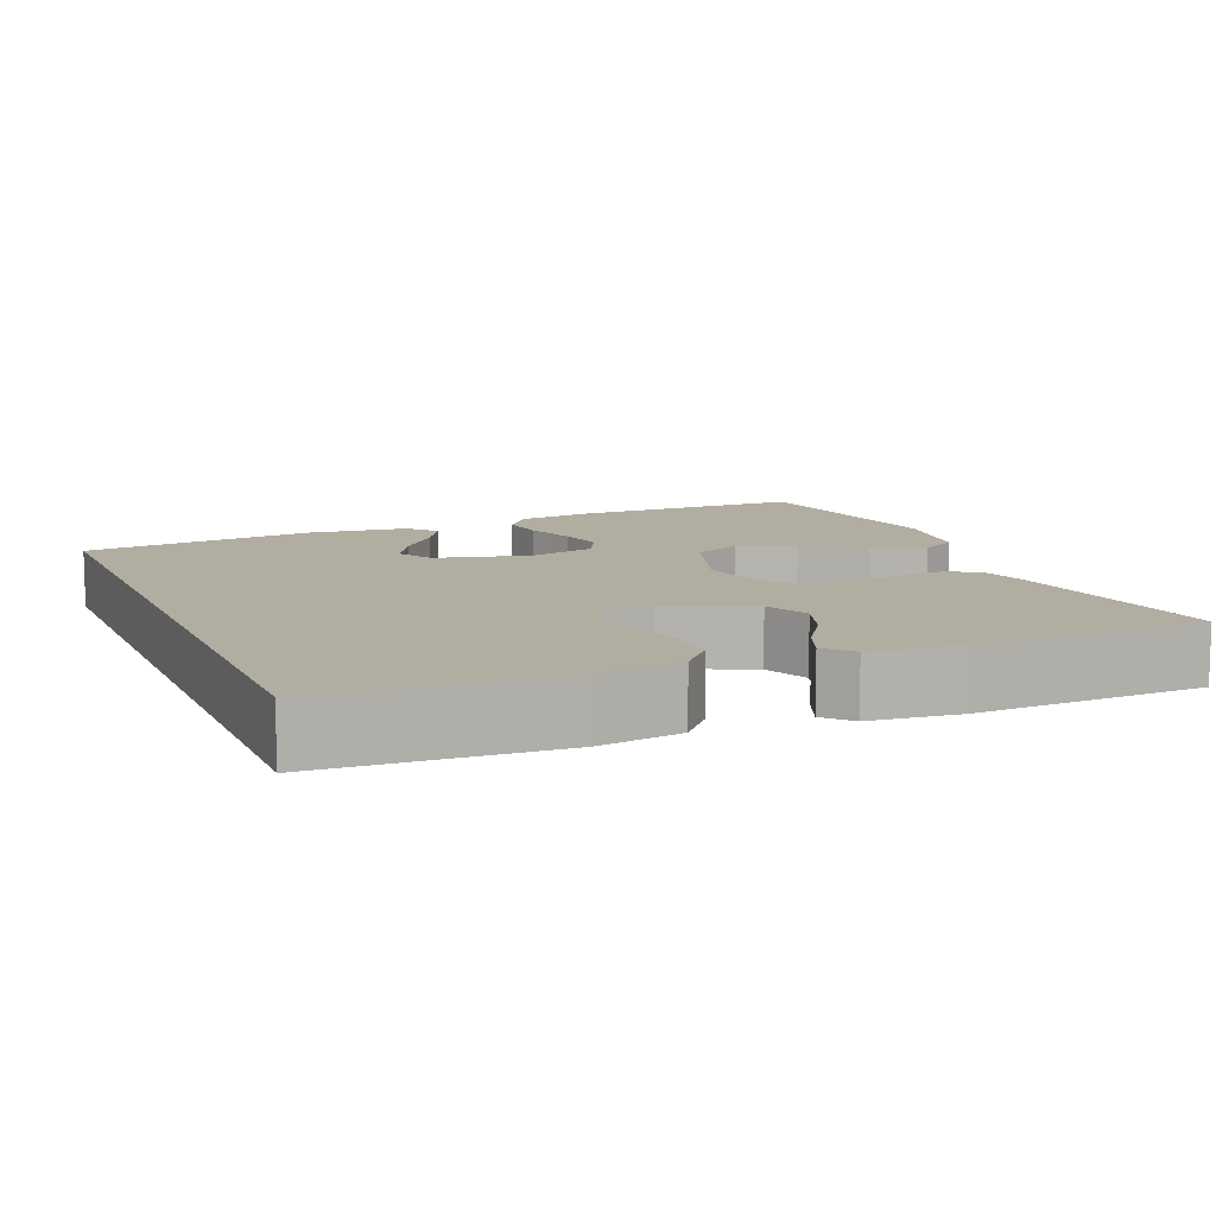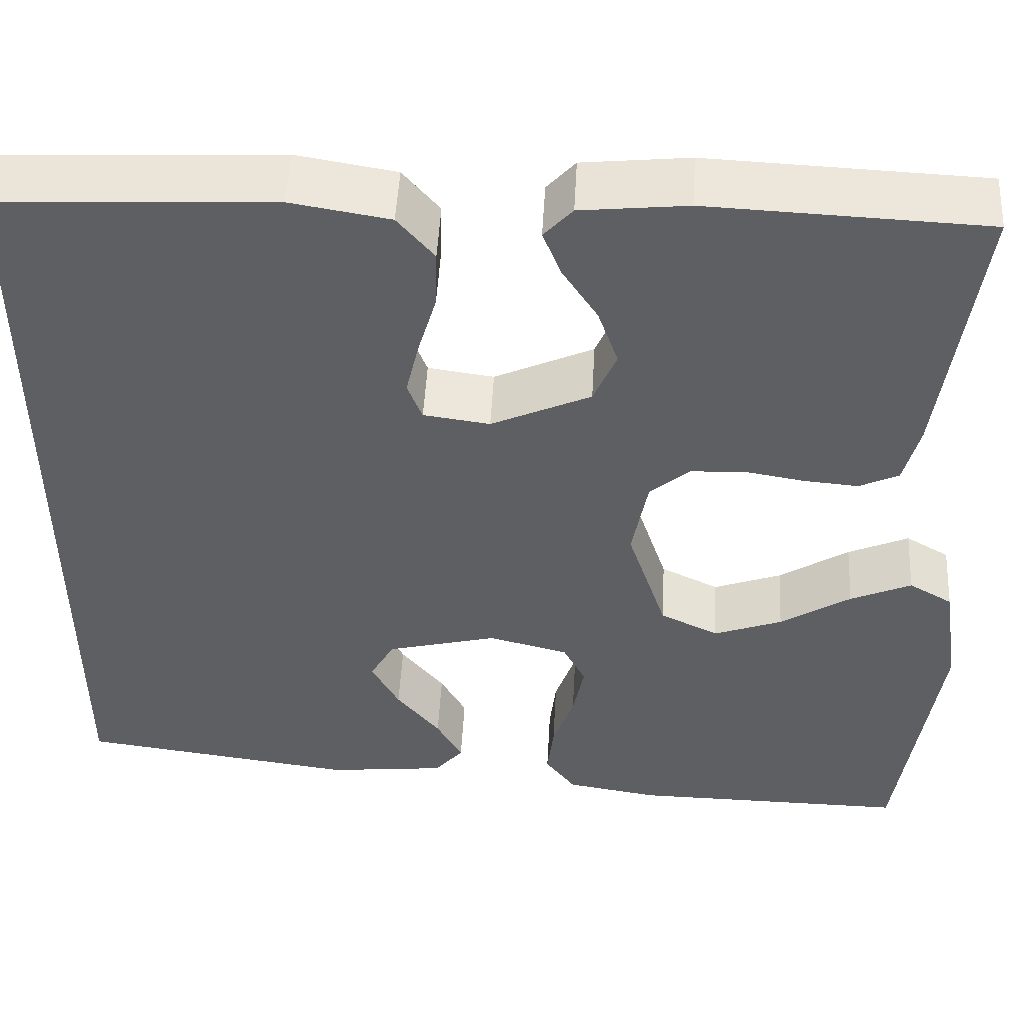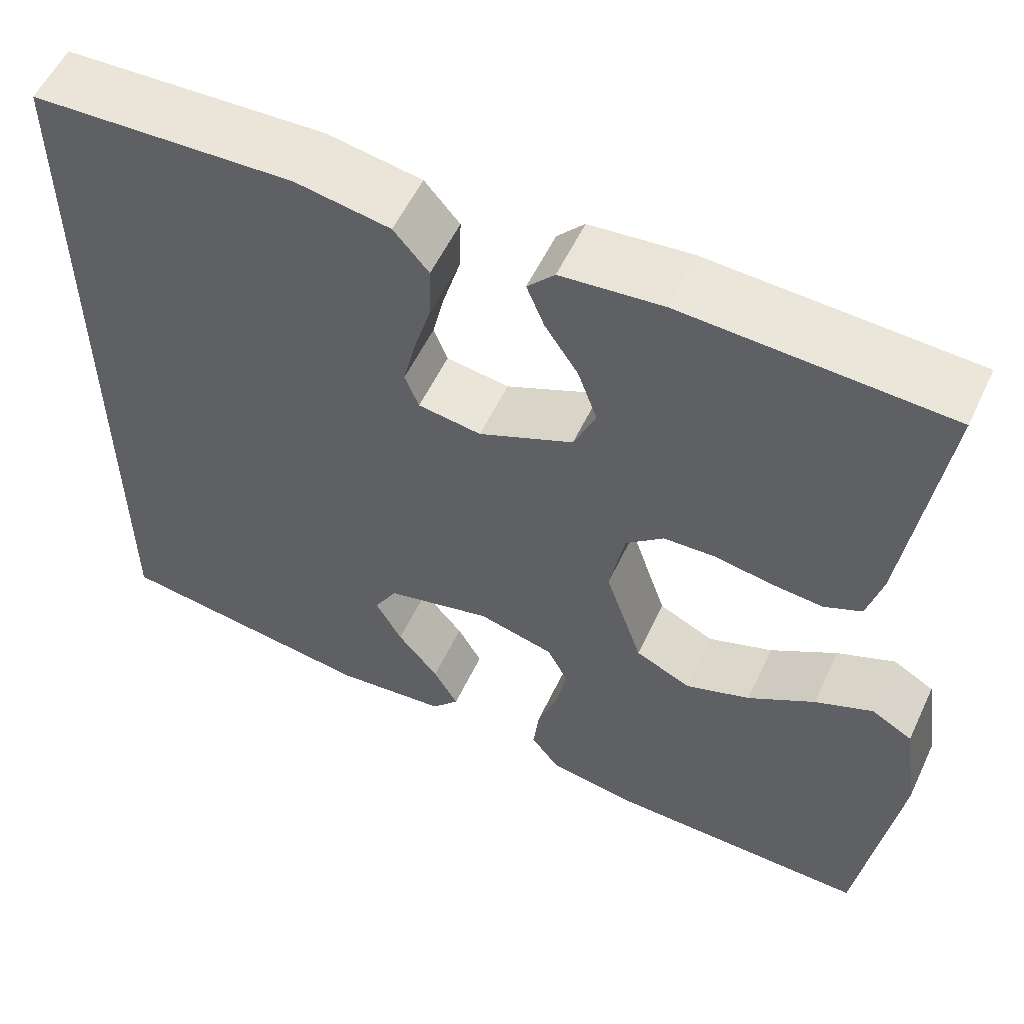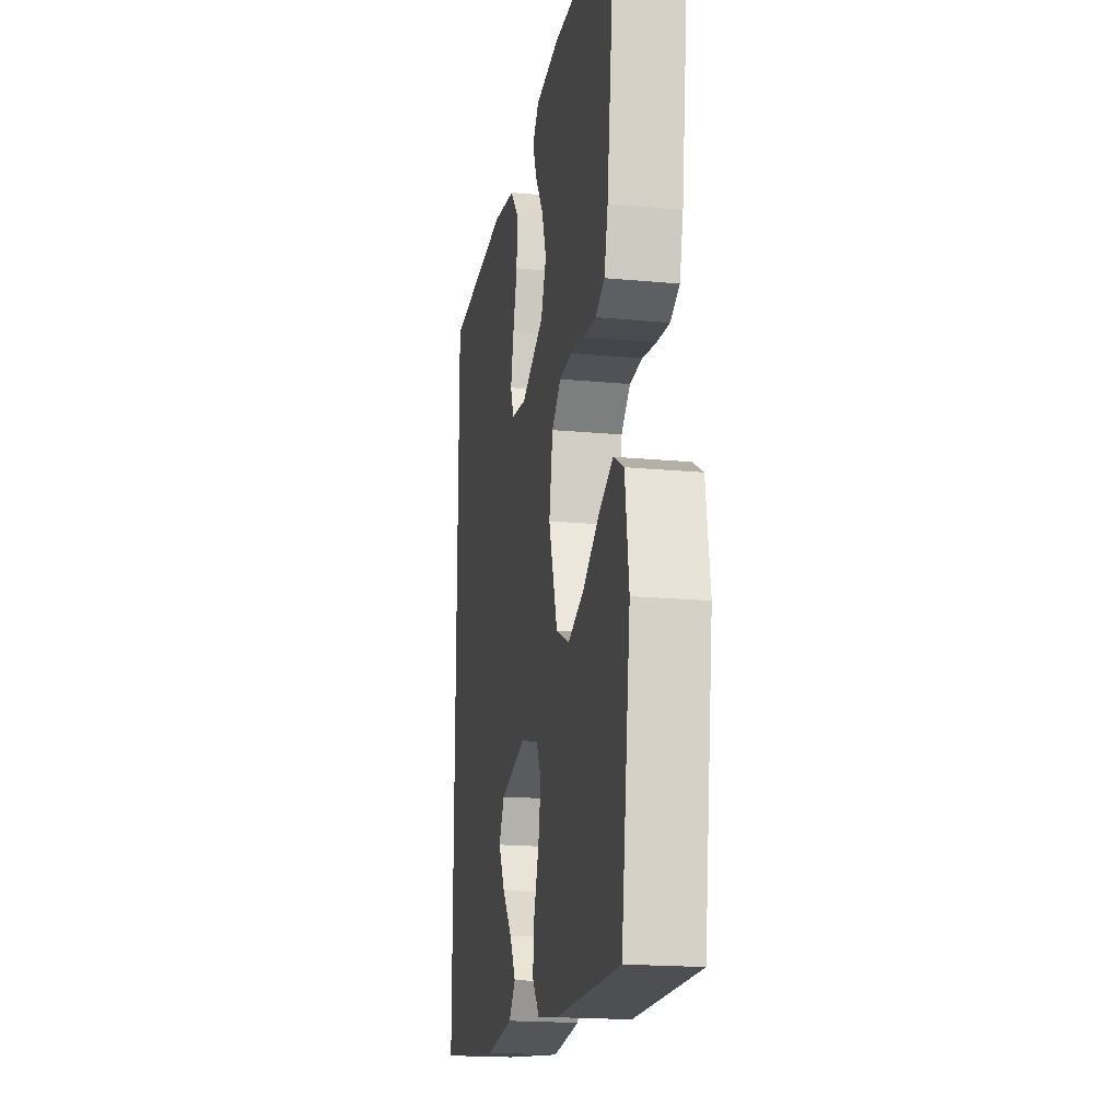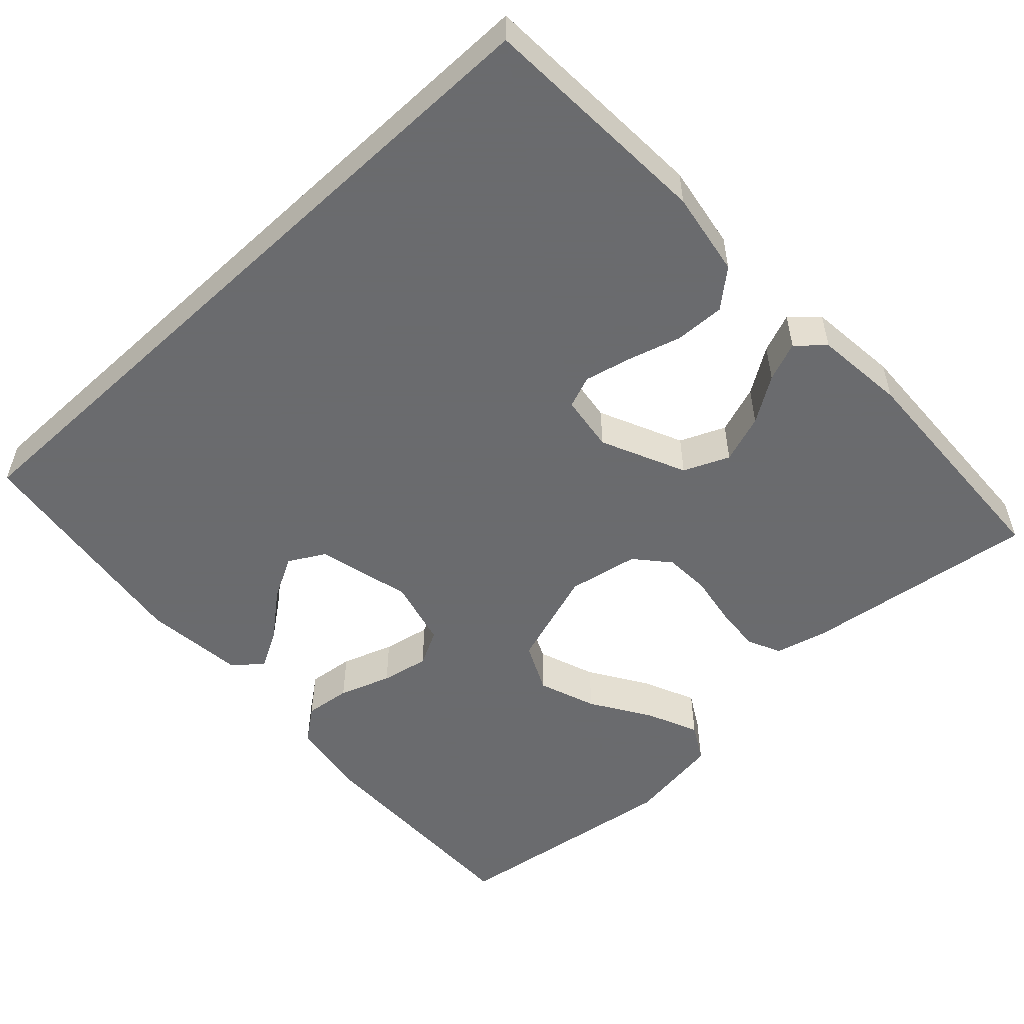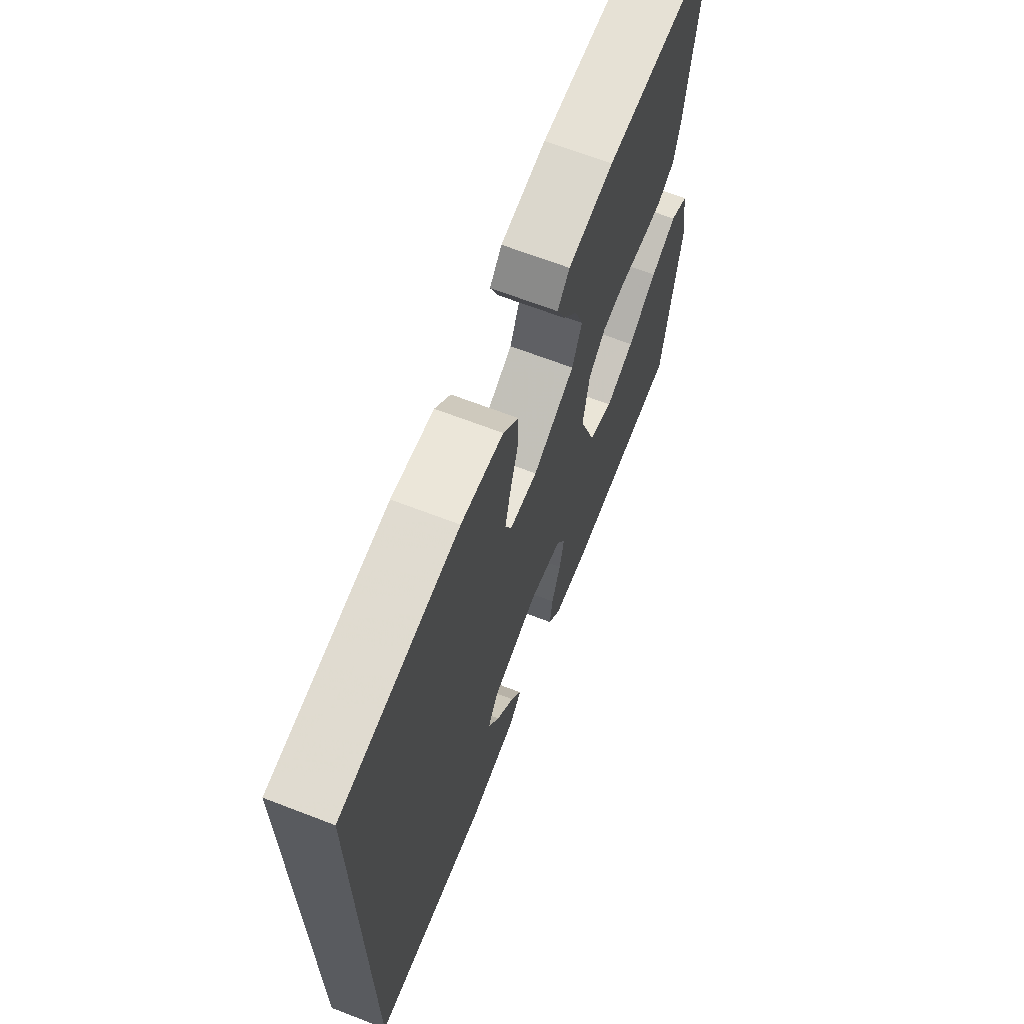
<metadata>
{"format":"obj","ext":"obj","renderer":"f3d","projection":"perspective","resolution":1024,"background":"white","views":[{"elev":10.3,"azim":-22.6,"up":"+Y"},{"elev":49.3,"azim":3.1,"up":"+Z"},{"elev":56.2,"azim":25.1,"up":"+Z"},{"elev":-18.6,"azim":79.8,"up":"+Z"},{"elev":-53.3,"azim":-47.0,"up":"+Y"},{"elev":67.2,"azim":-68.9,"up":"+Z"}]}
</metadata>
<code>
v -0.5 0.07 -0.431
v -0.5 0.07 0.483
v -0.2 0.07 0.498
v -0.092 0.07 0.48
v -0.052 0.07 0.433
v -0.054 0.07 0.369
v -0.074 0.07 0.301
v -0.088 0.07 0.241
v -0.072 0.07 0.2
v 0 0.07 0.19
v 0.108 0.07 0.239
v 0.133 0.07 0.297
v 0.111 0.07 0.359
v 0.073 0.07 0.417
v 0.053 0.07 0.467
v 0.084 0.07 0.501
v 0.2 0.07 0.513
v 0.5 0.07 0.5
v 0.46 0.07 0.2
v 0.443 0.07 0.134
v 0.4 0.07 0.114
v 0.341 0.07 0.119
v 0.276 0.07 0.13
v 0.217 0.07 0.127
v 0.174 0.07 0.09
v 0.157 0.07 0
v 0.199 0.07 -0.126
v 0.262 0.07 -0.156
v 0.336 0.07 -0.129
v 0.412 0.07 -0.081
v 0.478 0.07 -0.052
v 0.525 0.07 -0.079
v 0.543 0.07 -0.2
v 0.5 0.07 -0.5
v 0.2 0.07 -0.496
v 0.101 0.07 -0.48
v 0.068 0.07 -0.437
v 0.075 0.07 -0.378
v 0.098 0.07 -0.312
v 0.11 0.07 -0.251
v 0.086 0.07 -0.205
v 0 0.07 -0.183
v -0.12 0.07 -0.213
v -0.146 0.07 -0.259
v -0.116 0.07 -0.314
v -0.069 0.07 -0.371
v -0.041 0.07 -0.421
v -0.072 0.07 -0.457
v -0.2 0.07 -0.471
v -0.5 0 -0.431
v -0.5 0 0.483
v -0.2 0 0.498
v -0.092 0 0.48
v -0.052 0 0.433
v -0.054 0 0.369
v -0.074 0 0.301
v -0.088 0 0.241
v -0.072 0 0.2
v 0 0 0.19
v 0.108 0 0.239
v 0.133 0 0.297
v 0.111 0 0.359
v 0.073 0 0.417
v 0.053 0 0.467
v 0.084 0 0.501
v 0.2 0 0.513
v 0.5 0 0.5
v 0.46 0 0.2
v 0.443 0 0.134
v 0.4 0 0.114
v 0.341 0 0.119
v 0.276 0 0.13
v 0.217 0 0.127
v 0.174 0 0.09
v 0.157 0 0
v 0.199 0 -0.126
v 0.262 0 -0.156
v 0.336 0 -0.129
v 0.412 0 -0.081
v 0.478 0 -0.052
v 0.525 0 -0.079
v 0.543 0 -0.2
v 0.5 0 -0.5
v 0.2 0 -0.496
v 0.101 0 -0.48
v 0.068 0 -0.437
v 0.075 0 -0.378
v 0.098 0 -0.312
v 0.11 0 -0.251
v 0.086 0 -0.205
v 0 0 -0.183
v -0.12 0 -0.213
v -0.146 0 -0.259
v -0.116 0 -0.314
v -0.069 0 -0.371
v -0.041 0 -0.421
v -0.072 0 -0.457
v -0.2 0 -0.471
f 45 46 47 48
f 44 45 48 49
f 36 37 38 39
f 36 39 40
f 35 36 40
f 34 35 40
f 33 34 40 41
f 29 30 31 32
f 28 29 32 33
f 20 21 22 23
f 18 19 20 23
f 18 23 24
f 17 18 24 25
f 13 14 15 16
f 12 13 16 17
f 4 5 6 7
f 4 7 8
f 3 4 8
f 2 3 8 9
f 44 49 1 2
f 28 33 41 42
f 27 28 42
f 26 27 42 43
f 12 17 25 26
f 11 12 26
f 10 11 26 43
f 9 10 43 44
f 2 9 44
f 97 96 95 94
f 98 97 94 93
f 88 87 86 85
f 89 88 85
f 89 85 84
f 89 84 83
f 90 89 83 82
f 81 80 79 78
f 82 81 78 77
f 72 71 70 69
f 72 69 68 67
f 73 72 67
f 74 73 67 66
f 65 64 63 62
f 66 65 62 61
f 56 55 54 53
f 57 56 53
f 57 53 52
f 58 57 52 51
f 51 50 98 93
f 91 90 82 77
f 91 77 76
f 92 91 76 75
f 75 74 66 61
f 75 61 60
f 92 75 60 59
f 93 92 59 58
f 93 58 51
f 1 50 51 2
f 2 51 52 3
f 3 52 53 4
f 4 53 54 5
f 5 54 55 6
f 6 55 56 7
f 7 56 57 8
f 8 57 58 9
f 9 58 59 10
f 10 59 60 11
f 11 60 61 12
f 12 61 62 13
f 13 62 63 14
f 14 63 64 15
f 15 64 65 16
f 16 65 66 17
f 17 66 67 18
f 18 67 68 19
f 19 68 69 20
f 20 69 70 21
f 21 70 71 22
f 22 71 72 23
f 23 72 73 24
f 24 73 74 25
f 25 74 75 26
f 26 75 76 27
f 27 76 77 28
f 28 77 78 29
f 29 78 79 30
f 30 79 80 31
f 31 80 81 32
f 32 81 82 33
f 33 82 83 34
f 34 83 84 35
f 35 84 85 36
f 36 85 86 37
f 37 86 87 38
f 38 87 88 39
f 39 88 89 40
f 40 89 90 41
f 41 90 91 42
f 42 91 92 43
f 43 92 93 44
f 44 93 94 45
f 45 94 95 46
f 46 95 96 47
f 47 96 97 48
f 48 97 98 49
f 49 98 50 1

</code>
